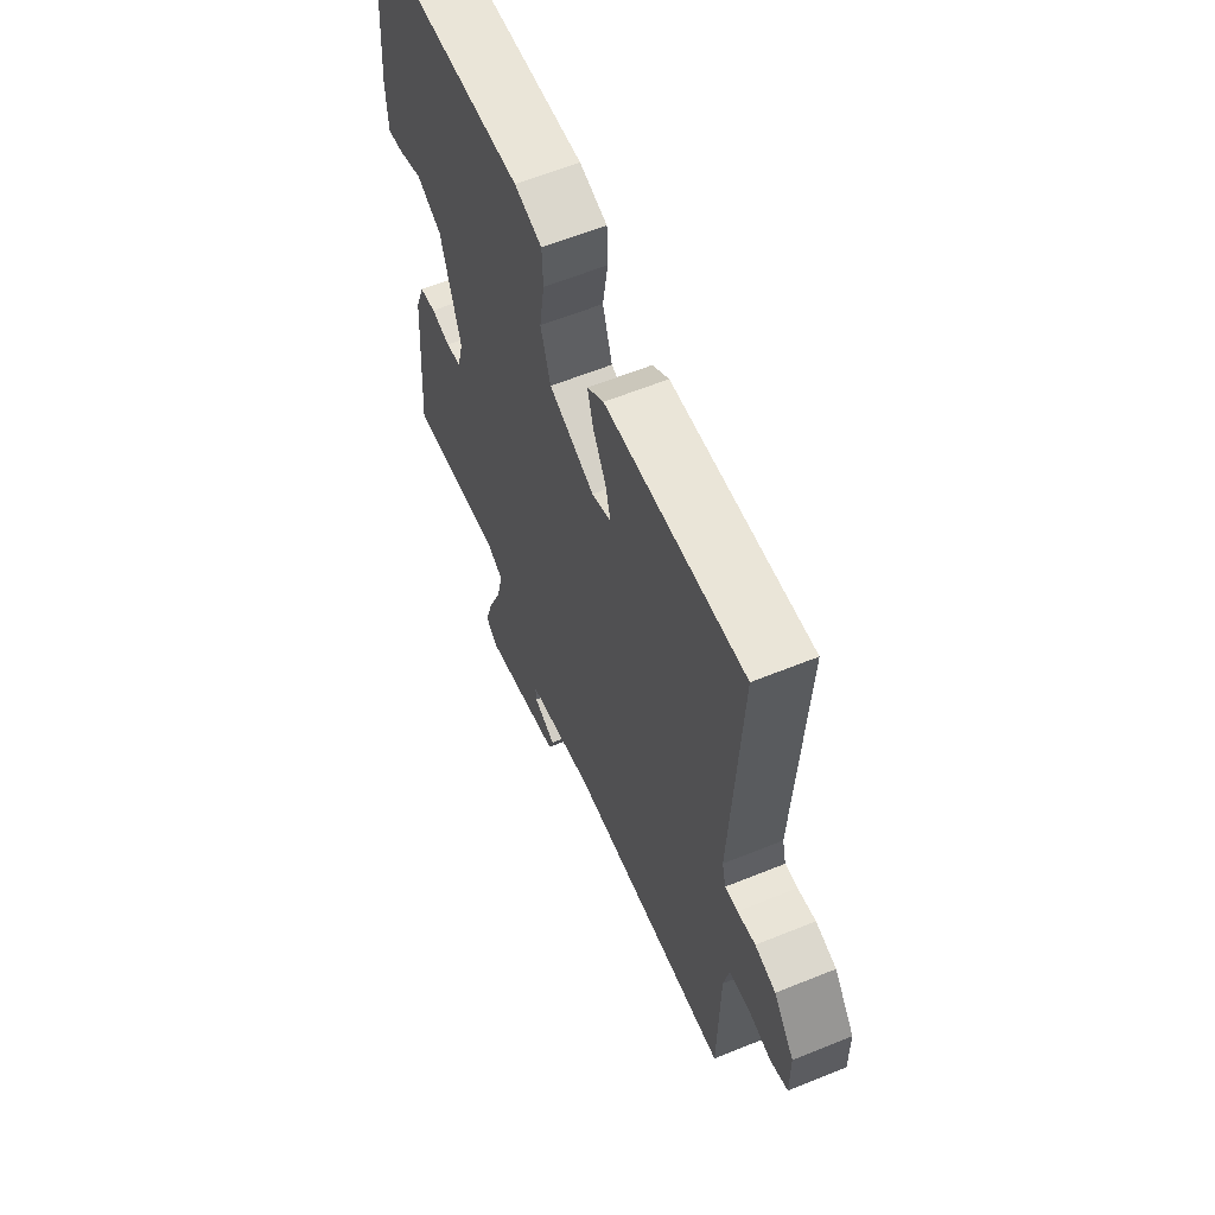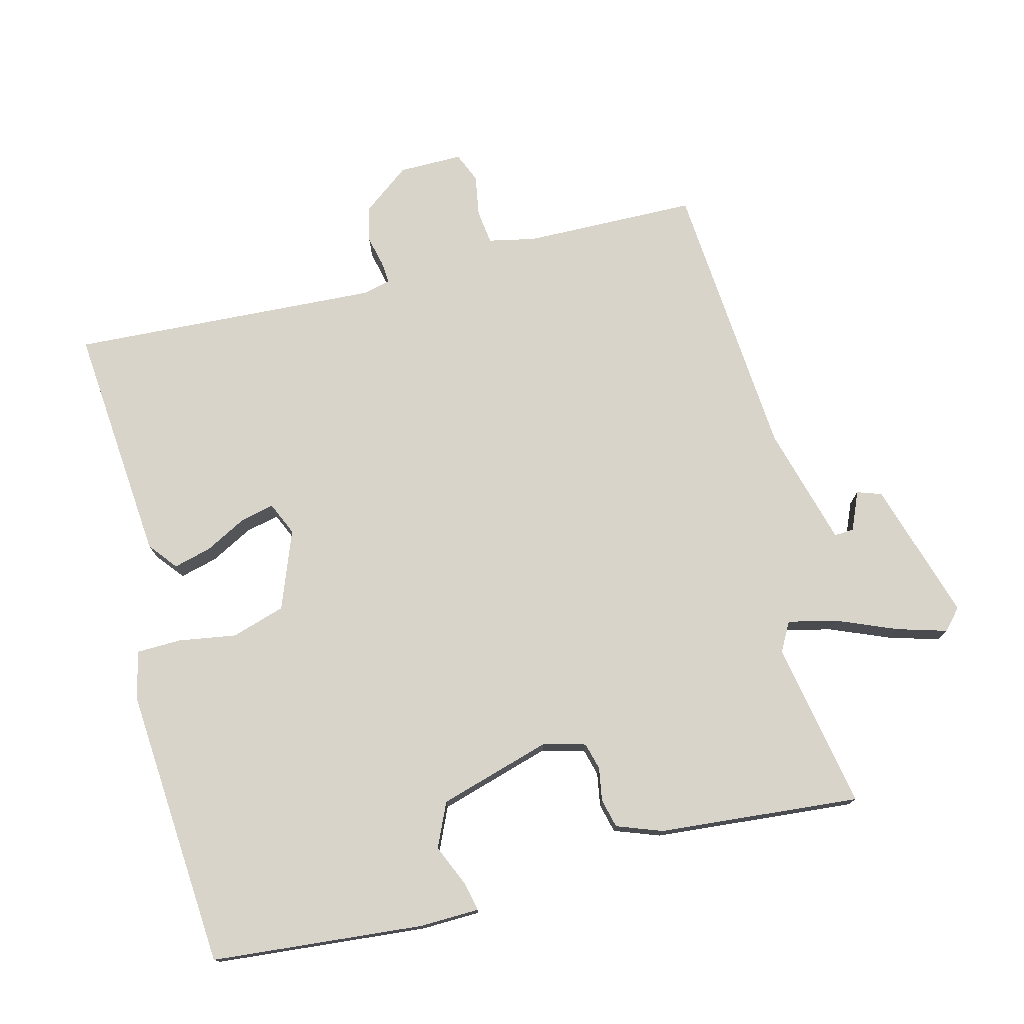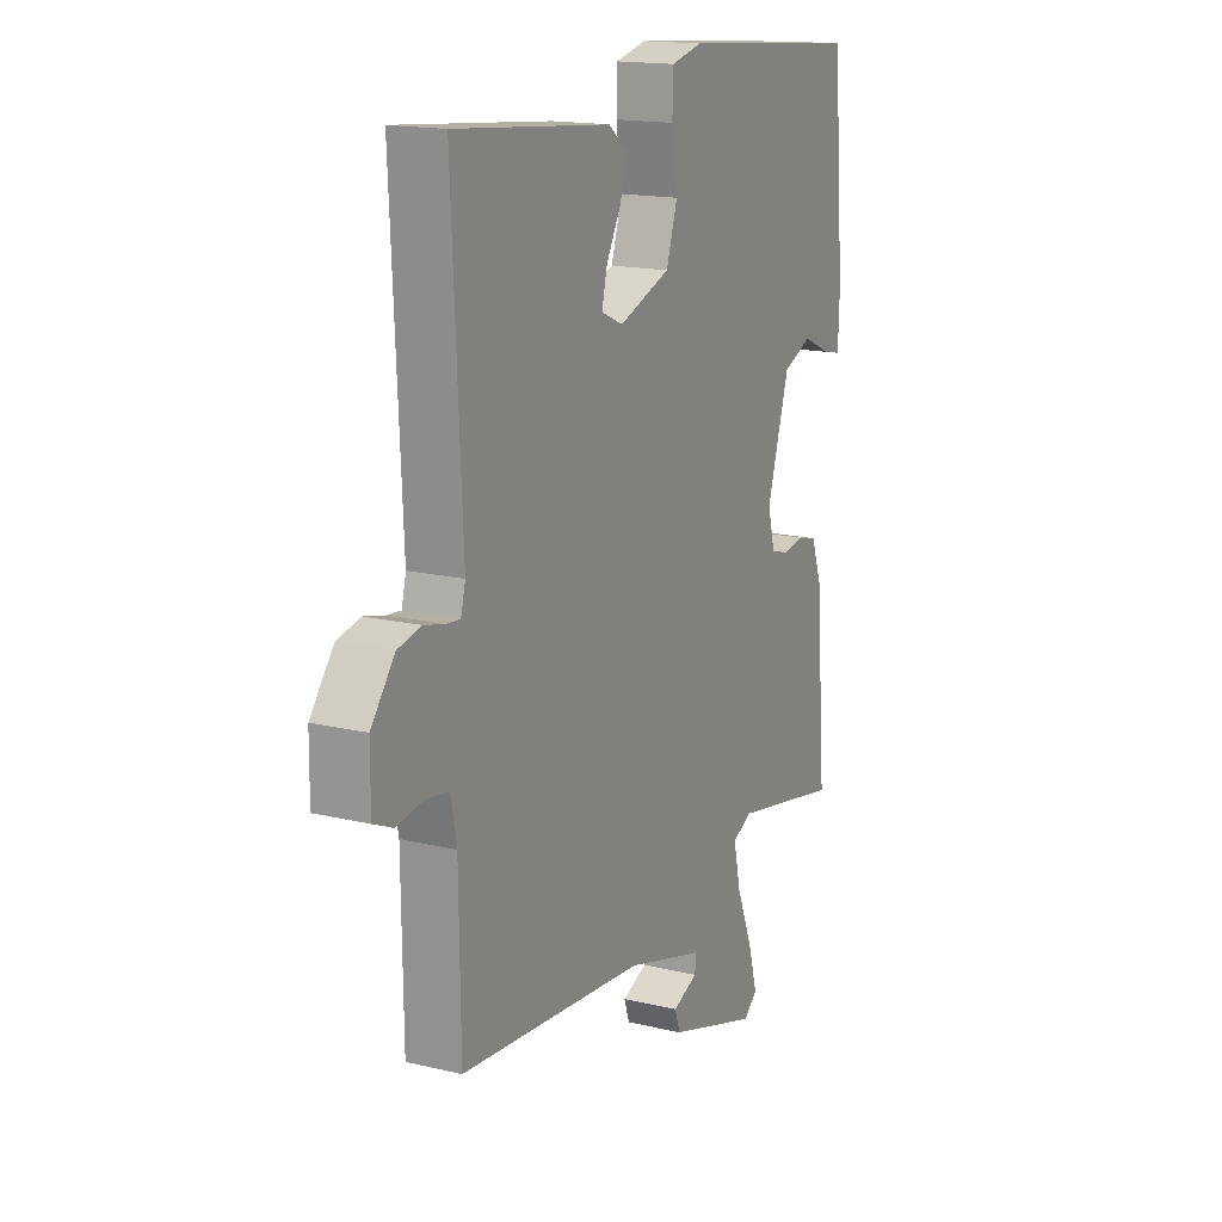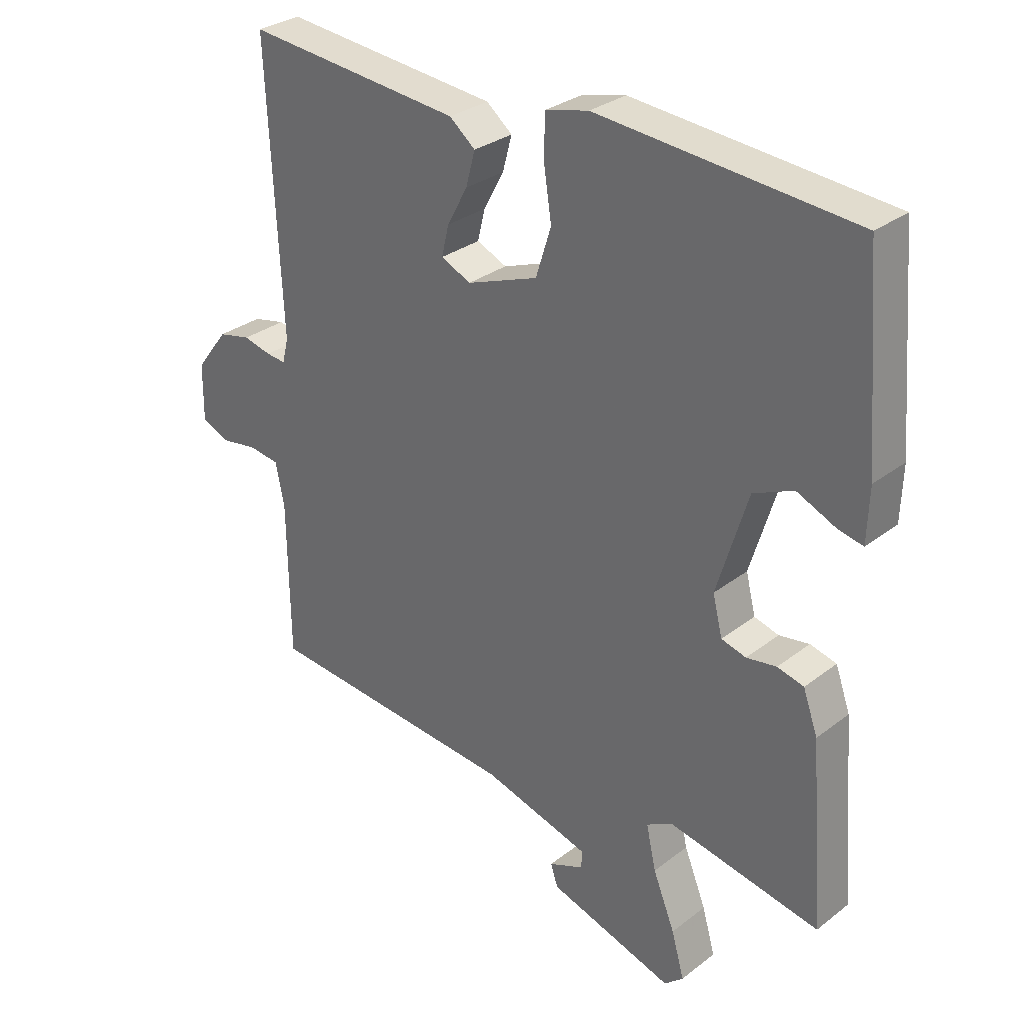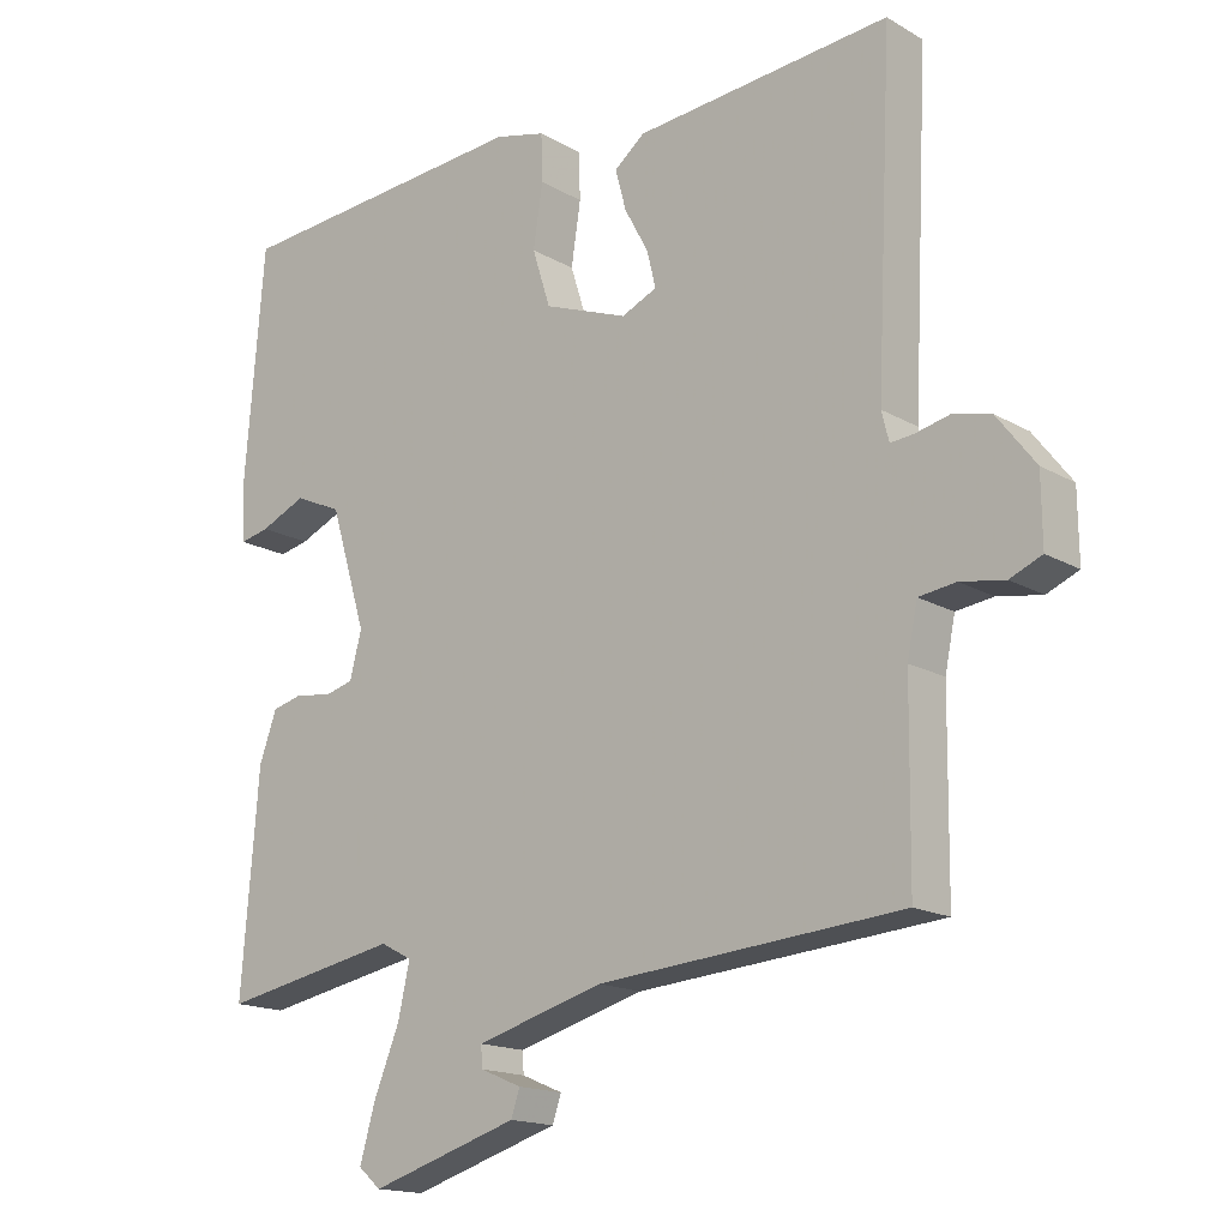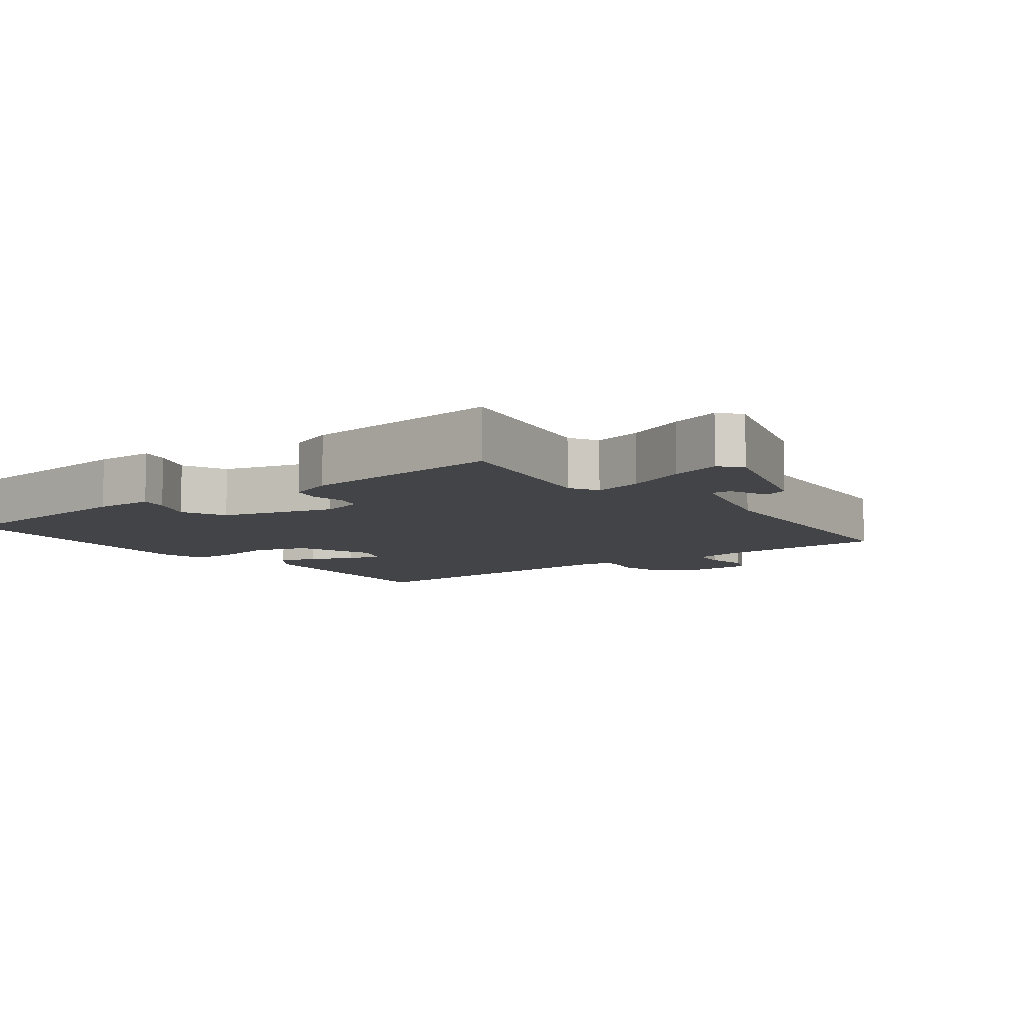
<metadata>
{"format":"obj","ext":"obj","renderer":"f3d","projection":"perspective","resolution":1024,"background":"white","views":[{"elev":61.3,"azim":-112.4,"up":"+Z"},{"elev":75.7,"azim":76.1,"up":"+Y"},{"elev":16.2,"azim":-63.6,"up":"+Z"},{"elev":30.3,"azim":42.1,"up":"+Z"},{"elev":-16.2,"azim":-139.7,"up":"+Z"},{"elev":-8.2,"azim":127.9,"up":"+Y"}]}
</metadata>
<code>
v -0.5 0.07 0.5
v -0.148 0.07 0.467
v -0.106 0.07 0.433
v -0.121 0.07 0.377
v -0.154 0.07 0.316
v -0.166 0.07 0.266
v -0.117 0.07 0.244
v -0.001 0.07 0.287
v 0.024 0.07 0.366
v 0.011 0.07 0.452
v 0.013 0.07 0.517
v 0.083 0.07 0.534
v 0.5 0.07 0.5
v 0.526 0.07 0.186
v 0.523 0.07 0.099
v 0.482 0.07 0.108
v 0.419 0.07 0.136
v 0.354 0.07 0.107
v 0.304 0.07 -0.058
v 0.32 0.07 -0.121
v 0.36 0.07 -0.132
v 0.409 0.07 -0.124
v 0.452 0.07 -0.135
v 0.476 0.07 -0.202
v 0.5 0.07 -0.5
v 0.253 0.07 -0.453
v 0.21 0.07 -0.476
v 0.226 0.07 -0.548
v 0.262 0.07 -0.637
v 0.283 0.07 -0.711
v 0.252 0.07 -0.738
v 0.047 0.07 -0.674
v 0.035 0.07 -0.638
v 0.092 0.07 -0.614
v 0.094 0.07 -0.585
v -0.082 0.07 -0.535
v -0.5 0.07 -0.5
v -0.503 0.07 -0.244
v -0.517 0.07 -0.175
v -0.568 0.07 -0.168
v -0.629 0.07 -0.178
v -0.673 0.07 -0.159
v -0.672 0.07 -0.065
v -0.619 0.07 0.004
v -0.566 0.07 0.016
v -0.52 0.07 0.005
v -0.488 0.07 0.002
v -0.478 0.07 0.042
v -0.5 0 0.5
v -0.148 0 0.467
v -0.106 0 0.433
v -0.121 0 0.377
v -0.154 0 0.316
v -0.166 0 0.266
v -0.117 0 0.244
v -0.001 0 0.287
v 0.024 0 0.366
v 0.011 0 0.452
v 0.013 0 0.517
v 0.083 0 0.534
v 0.5 0 0.5
v 0.526 0 0.186
v 0.523 0 0.099
v 0.482 0 0.108
v 0.419 0 0.136
v 0.354 0 0.107
v 0.304 0 -0.058
v 0.32 0 -0.121
v 0.36 0 -0.132
v 0.409 0 -0.124
v 0.452 0 -0.135
v 0.476 0 -0.202
v 0.5 0 -0.5
v 0.253 0 -0.453
v 0.21 0 -0.476
v 0.226 0 -0.548
v 0.262 0 -0.637
v 0.283 0 -0.711
v 0.252 0 -0.738
v 0.047 0 -0.674
v 0.035 0 -0.638
v 0.092 0 -0.614
v 0.094 0 -0.585
v -0.082 0 -0.535
v -0.5 0 -0.5
v -0.503 0 -0.244
v -0.517 0 -0.175
v -0.568 0 -0.168
v -0.629 0 -0.178
v -0.673 0 -0.159
v -0.672 0 -0.065
v -0.619 0 0.004
v -0.566 0 0.016
v -0.52 0 0.005
v -0.488 0 0.002
v -0.478 0 0.042
f 44 45 46
f 43 44 46
f 42 43 46
f 41 42 46
f 40 41 46
f 39 40 46 47
f 38 39 47 48
f 36 37 38 48
f 32 33 34
f 31 32 34
f 30 31 34
f 29 30 34
f 28 29 34 35
f 36 48 1
f 35 36 1
f 28 35 1
f 27 28 1
f 24 25 26
f 23 24 26
f 22 23 26
f 21 22 26
f 15 16 17
f 14 15 17
f 13 14 17
f 12 13 17
f 11 12 17
f 10 11 17
f 9 10 17
f 8 9 17 18
f 7 8 18 19
f 3 4 5
f 2 3 5
f 1 2 5
f 1 5 6
f 27 1 6
f 20 21 26 27
f 19 20 27
f 7 19 27
f 6 7 27
f 94 93 92
f 94 92 91
f 94 91 90
f 94 90 89
f 94 89 88
f 95 94 88 87
f 96 95 87 86
f 96 86 85 84
f 82 81 80
f 82 80 79
f 82 79 78
f 82 78 77
f 83 82 77 76
f 49 96 84
f 49 84 83
f 49 83 76
f 49 76 75
f 74 73 72
f 74 72 71
f 74 71 70
f 74 70 69
f 65 64 63
f 65 63 62
f 65 62 61
f 65 61 60
f 65 60 59
f 65 59 58
f 65 58 57
f 66 65 57 56
f 67 66 56 55
f 53 52 51
f 53 51 50
f 53 50 49
f 54 53 49
f 54 49 75
f 75 74 69 68
f 75 68 67
f 75 67 55
f 75 55 54
f 1 49 50 2
f 2 50 51 3
f 3 51 52 4
f 4 52 53 5
f 5 53 54 6
f 6 54 55 7
f 7 55 56 8
f 8 56 57 9
f 9 57 58 10
f 10 58 59 11
f 11 59 60 12
f 12 60 61 13
f 13 61 62 14
f 14 62 63 15
f 15 63 64 16
f 16 64 65 17
f 17 65 66 18
f 18 66 67 19
f 19 67 68 20
f 20 68 69 21
f 21 69 70 22
f 22 70 71 23
f 23 71 72 24
f 24 72 73 25
f 25 73 74 26
f 26 74 75 27
f 27 75 76 28
f 28 76 77 29
f 29 77 78 30
f 30 78 79 31
f 31 79 80 32
f 32 80 81 33
f 33 81 82 34
f 34 82 83 35
f 35 83 84 36
f 36 84 85 37
f 37 85 86 38
f 38 86 87 39
f 39 87 88 40
f 40 88 89 41
f 41 89 90 42
f 42 90 91 43
f 43 91 92 44
f 44 92 93 45
f 45 93 94 46
f 46 94 95 47
f 47 95 96 48
f 48 96 49 1

</code>
